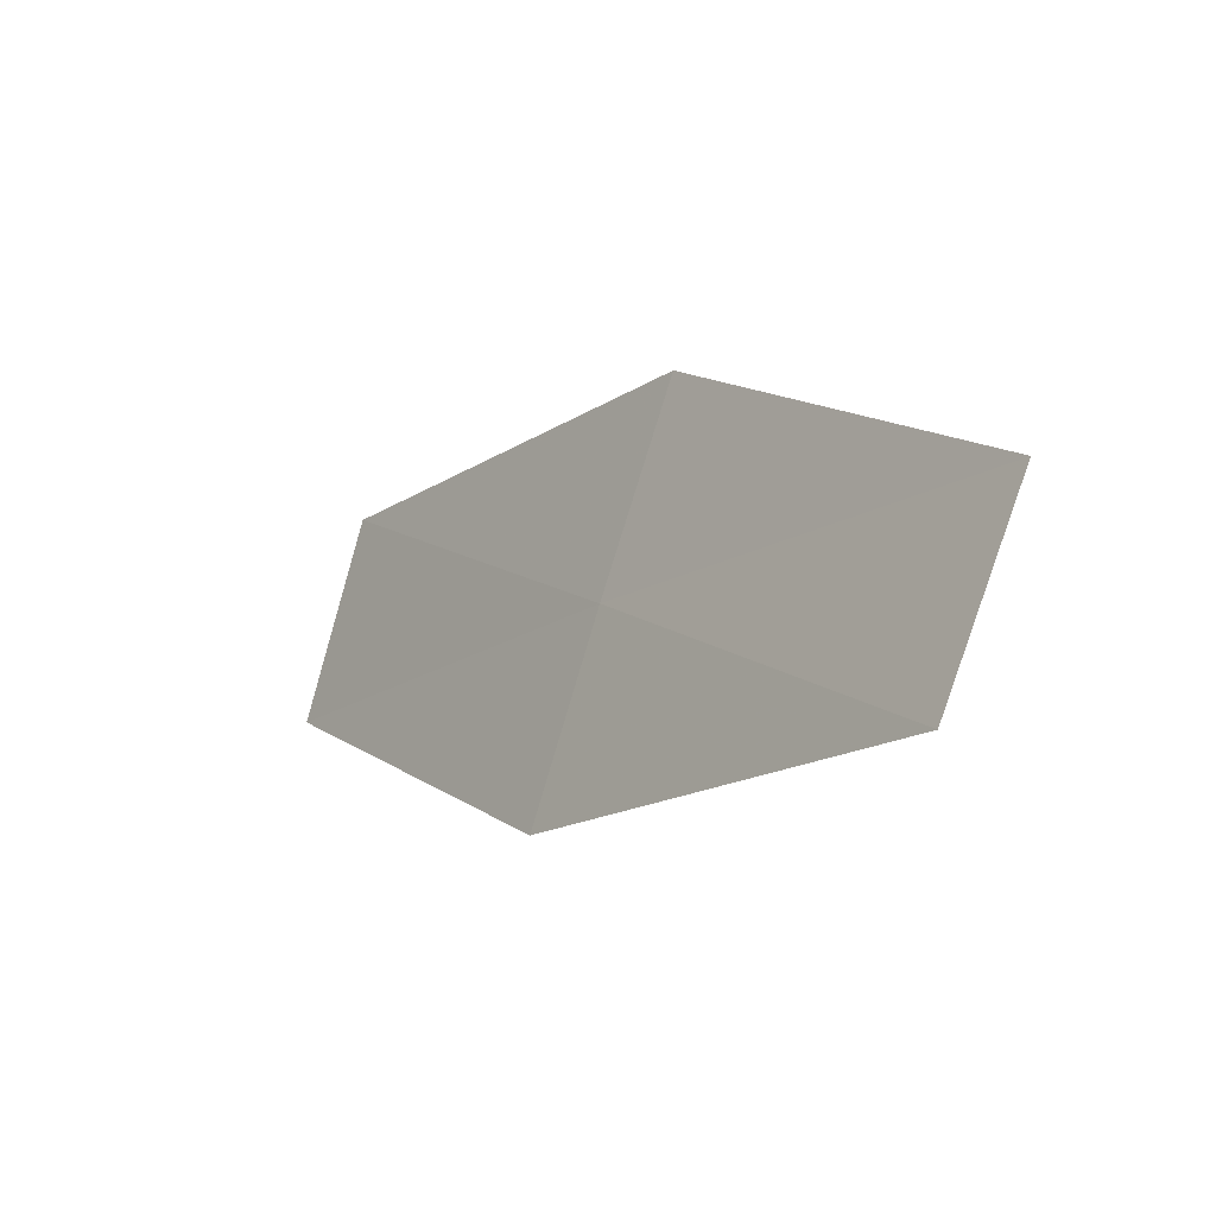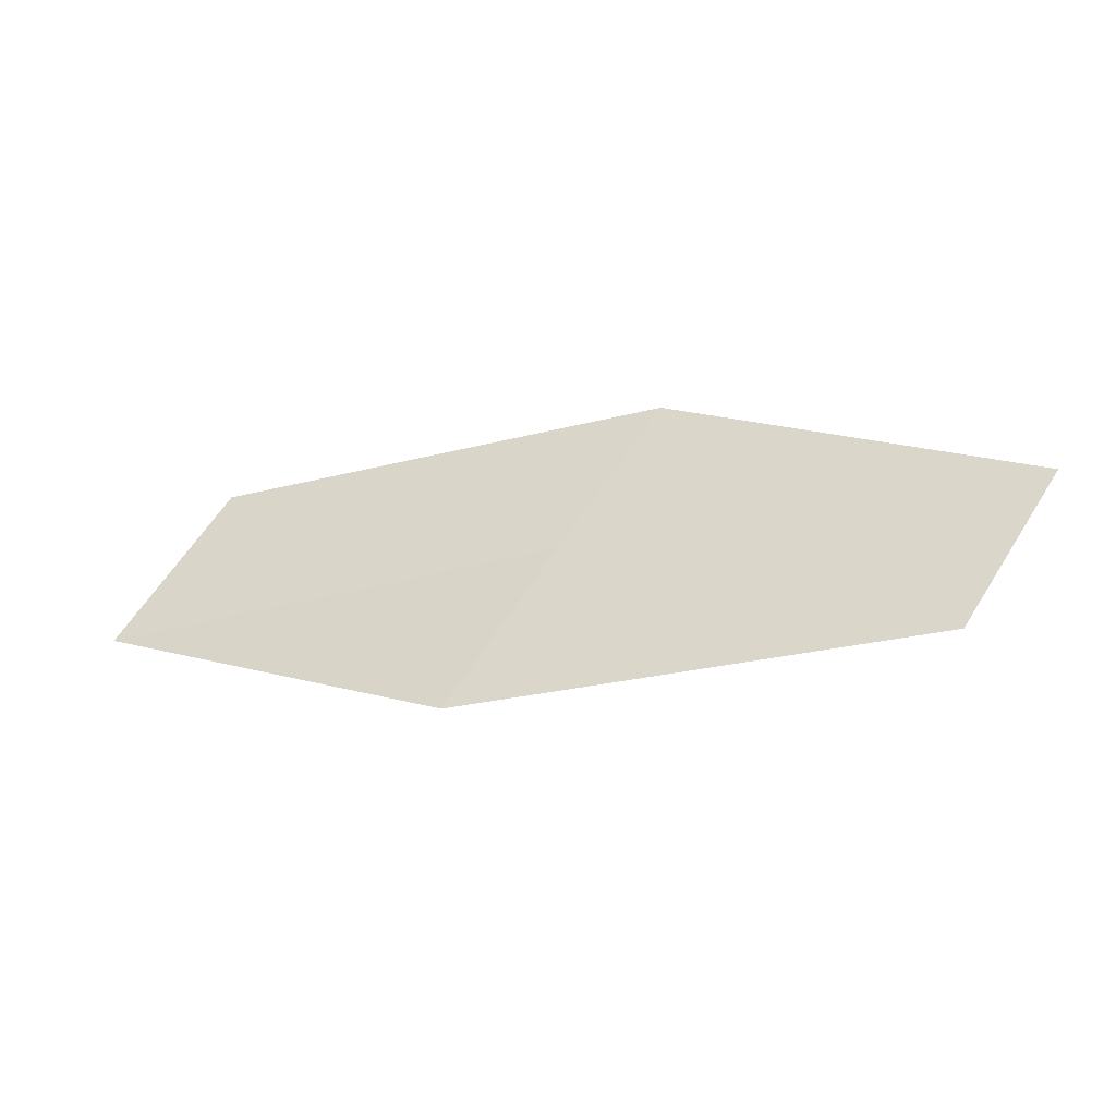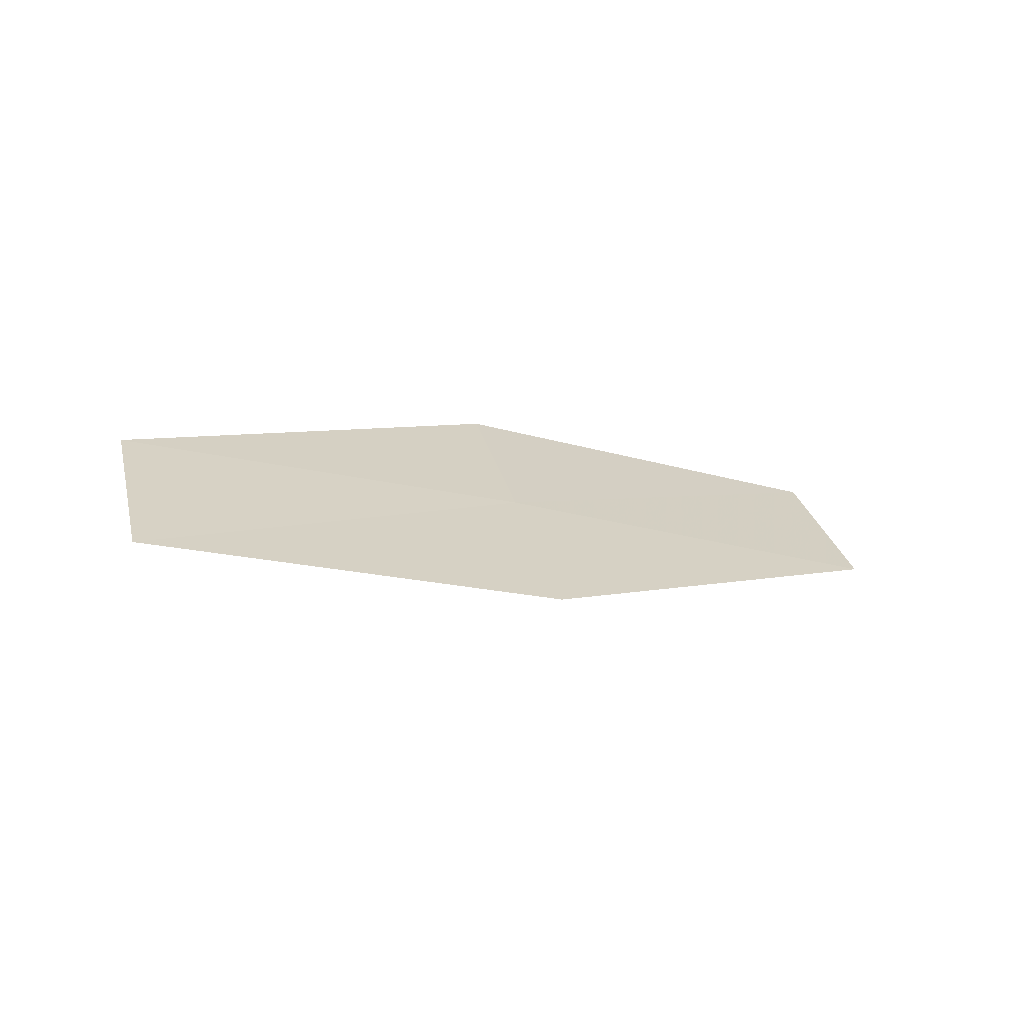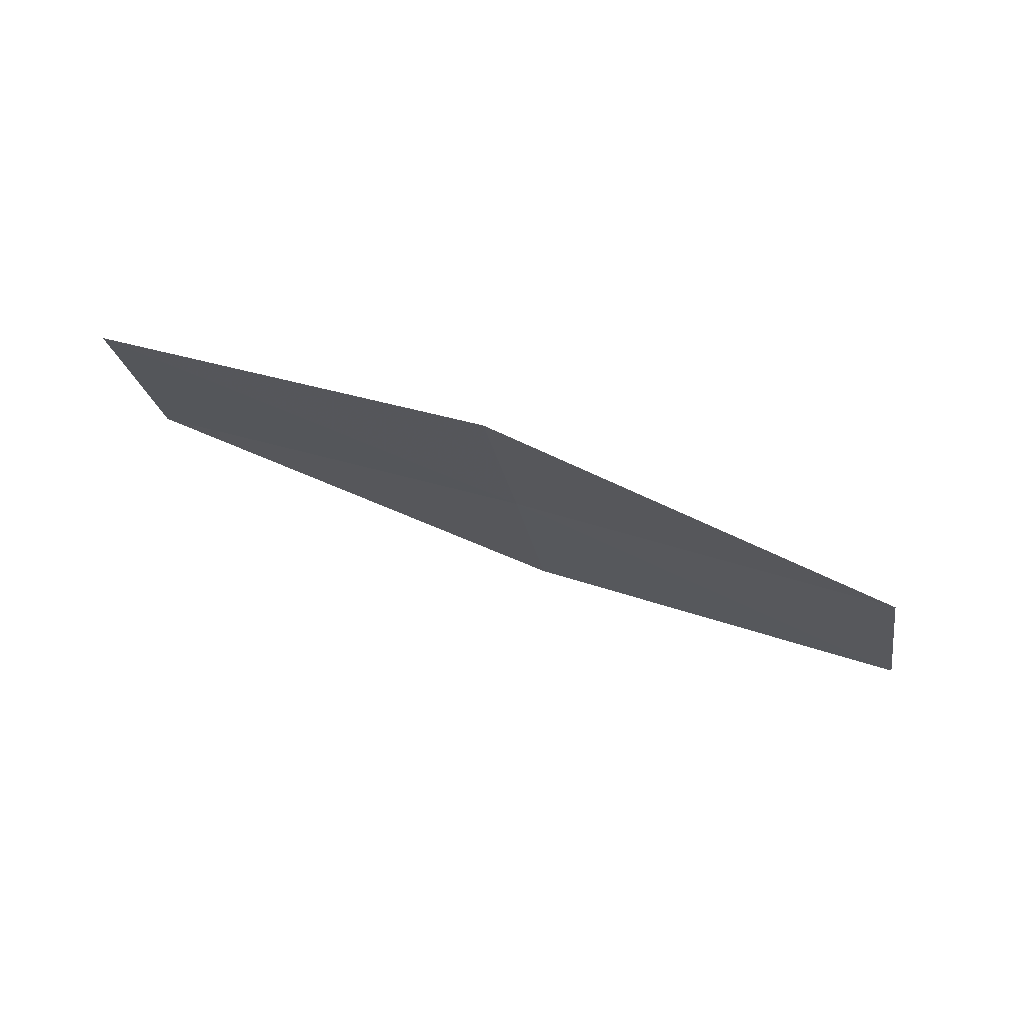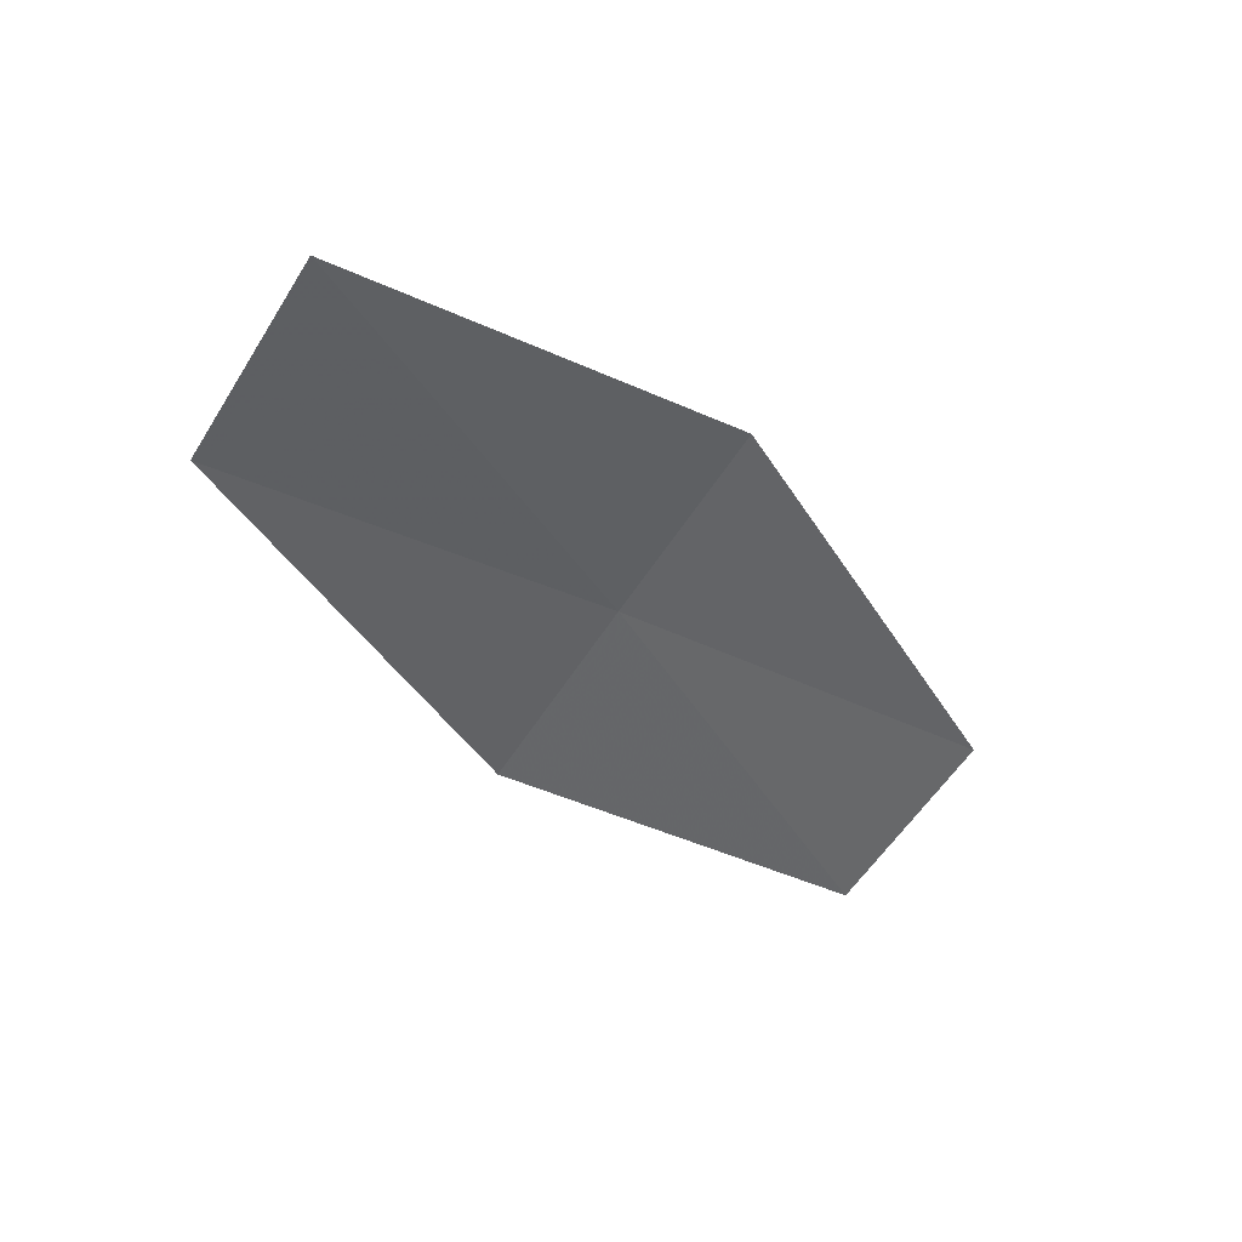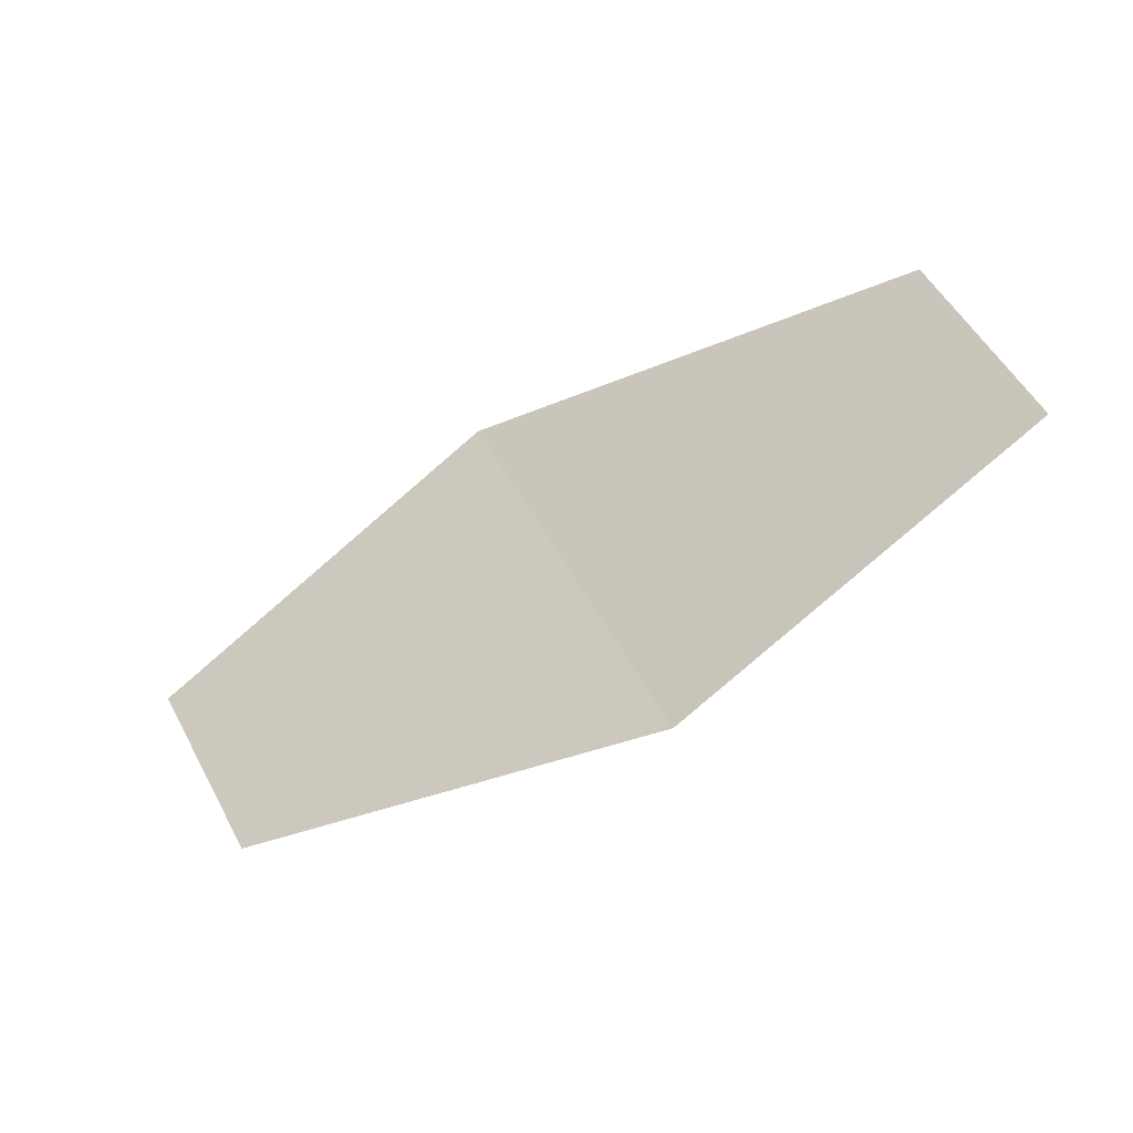
<metadata>
{"format":"obj","ext":"obj","renderer":"f3d","projection":"perspective","resolution":1024,"background":"white","views":[{"elev":-26.7,"azim":67.7,"up":"+Y"},{"elev":-54.4,"azim":35.7,"up":"+Y"},{"elev":33.4,"azim":-44.7,"up":"+Z"},{"elev":-15.9,"azim":-23.2,"up":"+Z"},{"elev":-65.1,"azim":115.2,"up":"+Z"},{"elev":-22.3,"azim":-132.2,"up":"+Y"}]}
</metadata>
<code>
v 26.69 -31.34 15.55
v 28.14 -32.37 14.95
v 26.18 -32.14 15.64
v 28.64 -31.58 14.84
v 24.69 -31.14 16.18
v 25.18 -30.32 16.11
v 27.19 -30.55 15.45
f 1 3 2
f 1 2 4
f 1 5 3
f 1 6 5
f 1 7 6
f 1 4 7

</code>
